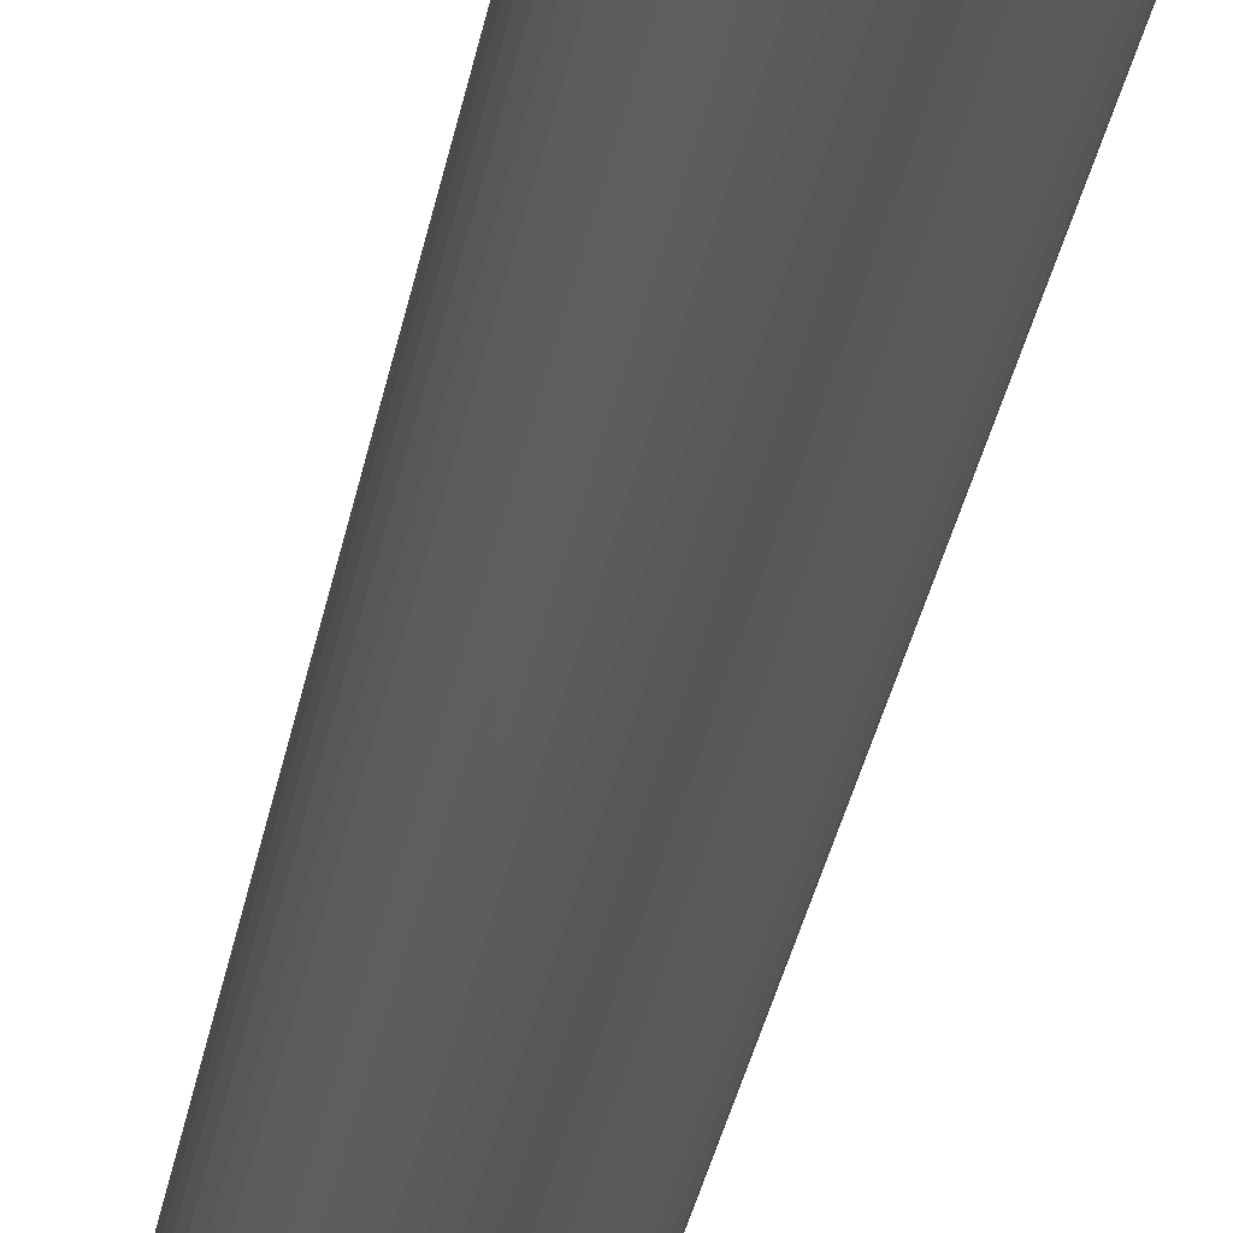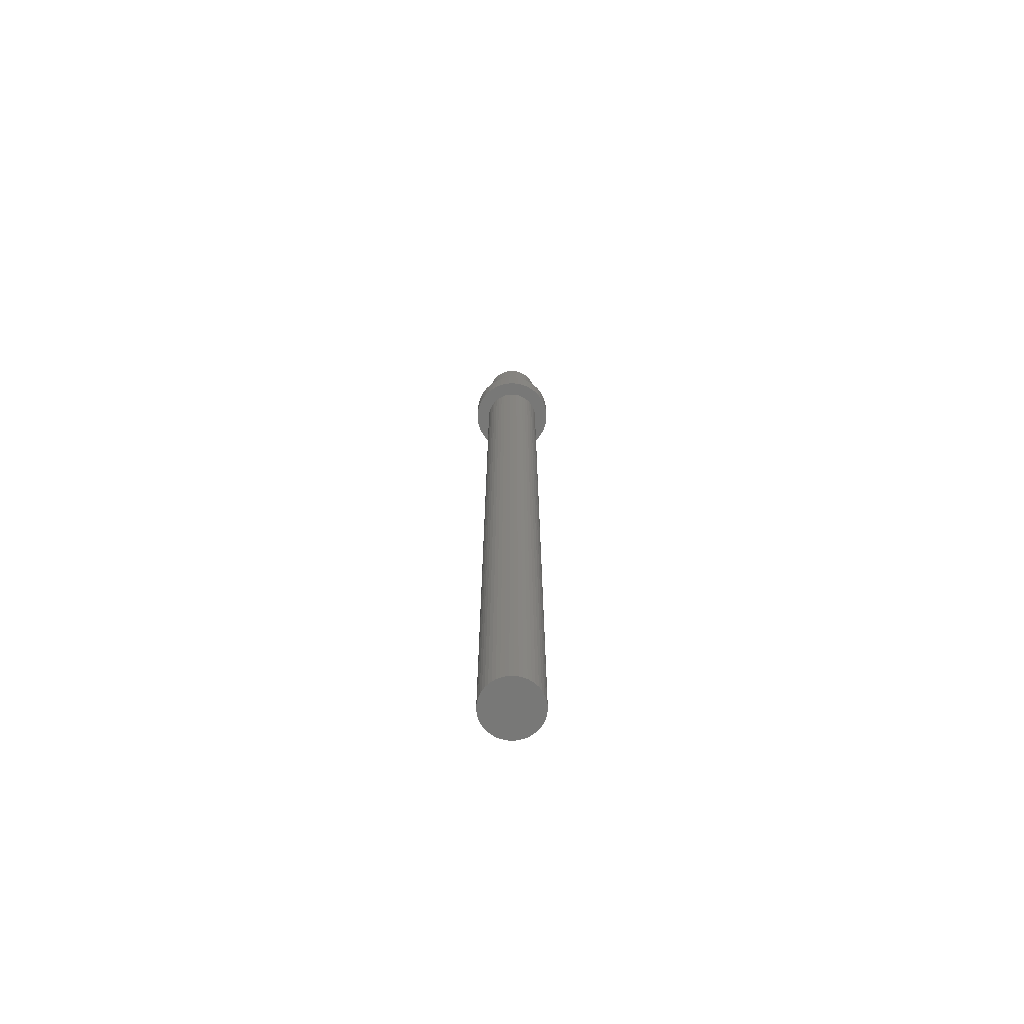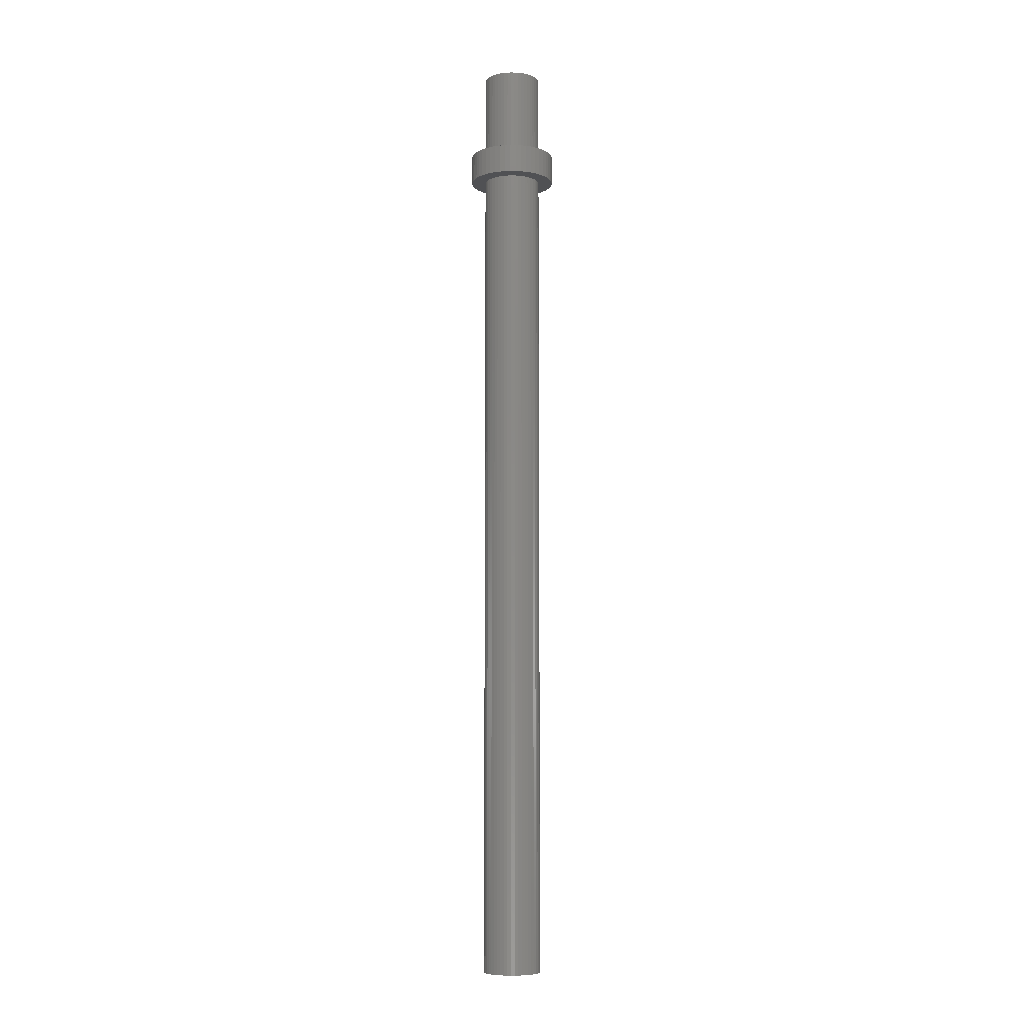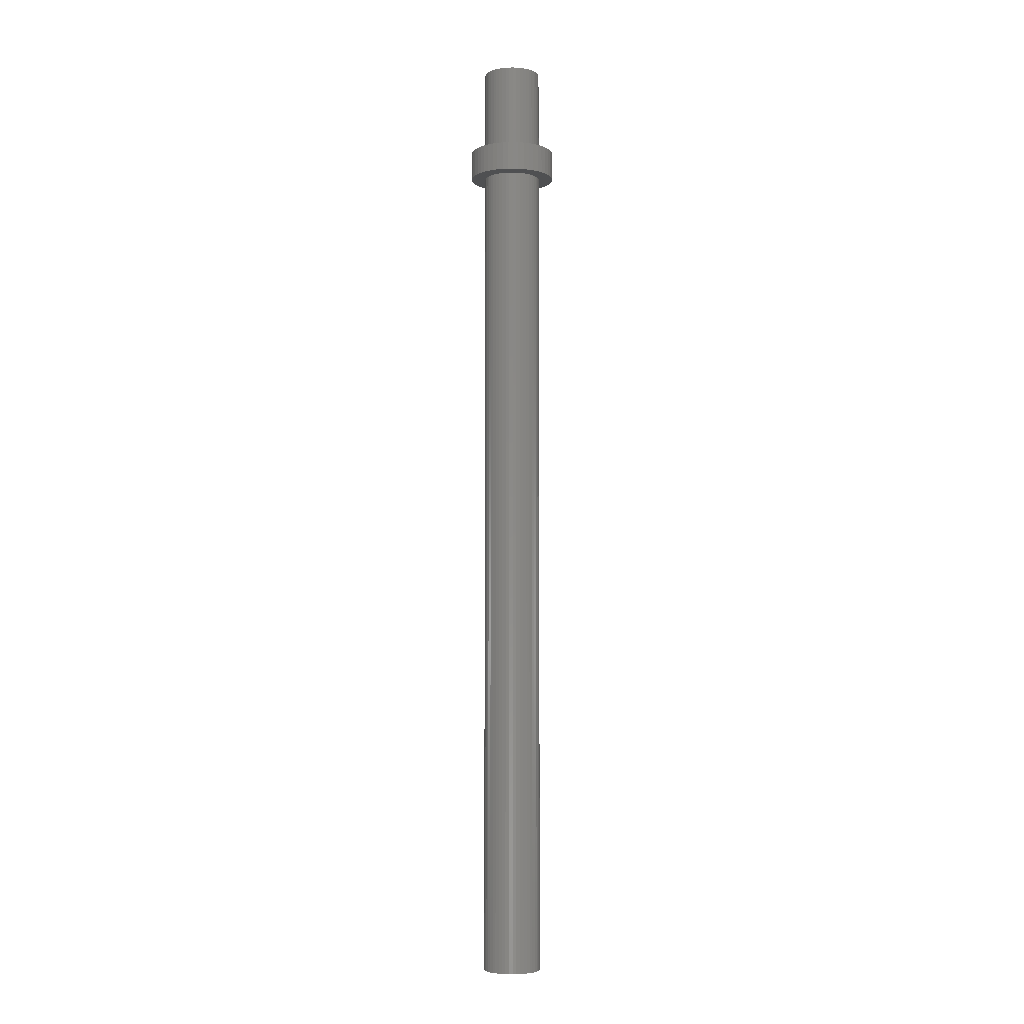
<metadata>
{"format":"stl","ext":"stl","renderer":"f3d","projection":"perspective","resolution":1024,"background":"white","views":[{"elev":-16.5,"azim":174.7,"up":"+Z"},{"elev":-70.6,"azim":-25.8,"up":"+Y"},{"elev":-7.7,"azim":167.2,"up":"+Y"},{"elev":-5.6,"azim":-54.1,"up":"+Y"}]}
</metadata>
<code>
# stl→obj: 290 verts, 576 faces
v 0 4.8 0
v 1.586 4.8 0.2088
v 1.6 4.8 0
v 1.545 4.8 0.4141
v 1.478 4.8 0.6123
v 1.386 4.8 0.8
v 1.269 4.8 0.9741
v 1.131 4.8 1.131
v 0.9741 4.8 1.269
v 0.8 4.8 1.386
v 0.6123 4.8 1.478
v 0.4141 4.8 1.545
v 0.2088 4.8 1.586
v 0 4.8 1.6
v -0.2088 4.8 1.586
v -0.4141 4.8 1.545
v -0.6123 4.8 1.478
v -0.8 4.8 1.386
v -0.9741 4.8 1.269
v -1.131 4.8 1.131
v -1.269 4.8 0.9741
v -1.386 4.8 0.8
v -1.478 4.8 0.6123
v -1.545 4.8 0.4141
v -1.586 4.8 0.2088
v -1.6 4.8 0
v -1.586 4.8 -0.2088
v -1.545 4.8 -0.4141
v -1.478 4.8 -0.6123
v -1.386 4.8 -0.8
v -1.269 4.8 -0.9741
v -1.131 4.8 -1.131
v -0.9741 4.8 -1.269
v -0.8 4.8 -1.386
v -0.6123 4.8 -1.478
v -0.4141 4.8 -1.545
v -0.2088 4.8 -1.586
v 0 4.8 -1.6
v 0.2088 4.8 -1.586
v 0.4141 4.8 -1.545
v 0.6123 4.8 -1.478
v 0.8 4.8 -1.386
v 0.9741 4.8 -1.269
v 1.131 4.8 -1.131
v 1.269 4.8 -0.9741
v 1.386 4.8 -0.8
v 1.478 4.8 -0.6123
v 1.545 4.8 -0.4141
v 1.586 4.8 -0.2088
v 1.6 0 0
v 1.586 0 0.2088
v 1.545 0 0.4141
v 1.478 0 0.6123
v 1.386 0 0.8
v 1.269 0 0.9741
v 1.131 0 1.131
v 0.9741 0 1.269
v 0.8 0 1.386
v 0.6123 0 1.478
v 0.4141 0 1.545
v 0.2088 0 1.586
v 0 0 1.6
v -0.2088 0 1.586
v -0.4141 0 1.545
v -0.6123 0 1.478
v -0.8 0 1.386
v -0.9741 0 1.269
v -1.131 0 1.131
v -1.269 0 0.9741
v -1.386 0 0.8
v -1.478 0 0.6123
v -1.545 0 0.4141
v -1.586 0 0.2088
v -1.6 0 0
v -1.586 0 -0.2088
v -1.545 0 -0.4141
v -1.478 0 -0.6123
v -1.386 0 -0.8
v -1.269 0 -0.9741
v -1.131 0 -1.131
v -0.9741 0 -1.269
v -0.8 0 -1.386
v -0.6123 0 -1.478
v -0.4141 0 -1.545
v -0.2088 0 -1.586
v 0 0 -1.6
v 0.2088 0 -1.586
v 0.4141 0 -1.545
v 0.6123 0 -1.478
v 0.8 0 -1.386
v 0.9741 0 -1.269
v 1.131 0 -1.131
v 1.269 0 -0.9741
v 1.386 0 -0.8
v 1.478 0 -0.6123
v 1.545 0 -0.4141
v 1.586 0 -0.2088
v 0 -48 0
v 1.6 -48 0
v 1.586 -48 0.2088
v 1.545 -48 0.4141
v 1.478 -48 0.6123
v 1.386 -48 0.8
v 1.269 -48 0.9741
v 1.131 -48 1.131
v 0.9741 -48 1.269
v 0.8 -48 1.386
v 0.6123 -48 1.478
v 0.4141 -48 1.545
v 0.2088 -48 1.586
v 0 -48 1.6
v -0.2088 -48 1.586
v -0.4141 -48 1.545
v -0.6123 -48 1.478
v -0.8 -48 1.386
v -0.9741 -48 1.269
v -1.131 -48 1.131
v -1.269 -48 0.9741
v -1.386 -48 0.8
v -1.478 -48 0.6123
v -1.545 -48 0.4141
v -1.586 -48 0.2088
v -1.6 -48 0
v -1.586 -48 -0.2088
v -1.545 -48 -0.4141
v -1.478 -48 -0.6123
v -1.386 -48 -0.8
v -1.269 -48 -0.9741
v -1.131 -48 -1.131
v -0.9741 -48 -1.269
v -0.8 -48 -1.386
v -0.6123 -48 -1.478
v -0.4141 -48 -1.545
v -0.2088 -48 -1.586
v 0 -48 -1.6
v 0.2088 -48 -1.586
v 0.4141 -48 -1.545
v 0.6123 -48 -1.478
v 0.8 -48 -1.386
v 0.9741 -48 -1.269
v 1.131 -48 -1.131
v 1.269 -48 -0.9741
v 1.386 -48 -0.8
v 1.478 -48 -0.6123
v 1.545 -48 -0.4141
v 1.586 -48 -0.2088
v 1.6 -1.6 0
v 1.586 -1.6 0.2088
v 1.545 -1.6 0.4141
v 1.478 -1.6 0.6123
v 1.386 -1.6 0.8
v 1.269 -1.6 0.9741
v 1.131 -1.6 1.131
v 0.9741 -1.6 1.269
v 0.8 -1.6 1.386
v 0.6123 -1.6 1.478
v 0.4141 -1.6 1.545
v 0.2088 -1.6 1.586
v 0 -1.6 1.6
v -0.2088 -1.6 1.586
v -0.4141 -1.6 1.545
v -0.6123 -1.6 1.478
v -0.8 -1.6 1.386
v -0.9741 -1.6 1.269
v -1.131 -1.6 1.131
v -1.269 -1.6 0.9741
v -1.386 -1.6 0.8
v -1.478 -1.6 0.6123
v -1.545 -1.6 0.4141
v -1.586 -1.6 0.2088
v -1.6 -1.6 0
v -1.586 -1.6 -0.2088
v -1.545 -1.6 -0.4141
v -1.478 -1.6 -0.6123
v -1.386 -1.6 -0.8
v -1.269 -1.6 -0.9741
v -1.131 -1.6 -1.131
v -0.9741 -1.6 -1.269
v -0.8 -1.6 -1.386
v -0.6123 -1.6 -1.478
v -0.4141 -1.6 -1.545
v -0.2088 -1.6 -1.586
v 0 -1.6 -1.6
v 0.2088 -1.6 -1.586
v 0.4141 -1.6 -1.545
v 0.6123 -1.6 -1.478
v 0.8 -1.6 -1.386
v 0.9741 -1.6 -1.269
v 1.131 -1.6 -1.131
v 1.269 -1.6 -0.9741
v 1.386 -1.6 -0.8
v 1.478 -1.6 -0.6123
v 1.545 -1.6 -0.4141
v 1.586 -1.6 -0.2088
v 2.379 0 0.3132
v 2.4 -1.6 0
v 2.4 0 0
v 2.379 -1.6 0.3132
v 2.318 0 0.6211
v 2.318 -1.6 0.6211
v 2.217 0 0.9185
v 2.217 -1.6 0.9185
v 2.078 0 1.2
v 2.078 -1.6 1.2
v 1.904 0 1.461
v 1.904 -1.6 1.461
v 1.697 0 1.697
v 1.697 -1.6 1.697
v 1.461 0 1.904
v 1.461 -1.6 1.904
v 1.2 0 2.078
v 1.2 -1.6 2.078
v 0.9185 0 2.217
v 0.9185 -1.6 2.217
v 0.6211 0 2.318
v 0.6211 -1.6 2.318
v 0.3132 0 2.379
v 0.3132 -1.6 2.379
v 0 0 2.4
v 0 -1.6 2.4
v -0.3132 0 2.379
v -0.3132 -1.6 2.379
v -0.6211 0 2.318
v -0.6211 -1.6 2.318
v -0.9185 0 2.217
v -0.9185 -1.6 2.217
v -1.2 0 2.078
v -1.2 -1.6 2.078
v -1.461 0 1.904
v -1.461 -1.6 1.904
v -1.697 0 1.697
v -1.697 -1.6 1.697
v -1.904 0 1.461
v -1.904 -1.6 1.461
v -2.078 0 1.2
v -2.078 -1.6 1.2
v -2.217 0 0.9185
v -2.217 -1.6 0.9185
v -2.318 0 0.6211
v -2.318 -1.6 0.6211
v -2.379 0 0.3132
v -2.379 -1.6 0.3132
v -2.4 0 0
v -2.4 -1.6 0
v -2.379 0 -0.3132
v -2.379 -1.6 -0.3132
v -2.318 0 -0.6211
v -2.318 -1.6 -0.6211
v -2.217 0 -0.9185
v -2.217 -1.6 -0.9185
v -2.078 0 -1.2
v -2.078 -1.6 -1.2
v -1.904 0 -1.461
v -1.904 -1.6 -1.461
v -1.697 0 -1.697
v -1.697 -1.6 -1.697
v -1.461 0 -1.904
v -1.461 -1.6 -1.904
v -1.2 0 -2.078
v -1.2 -1.6 -2.078
v -0.9185 0 -2.217
v -0.9185 -1.6 -2.217
v -0.6211 0 -2.318
v -0.6211 -1.6 -2.318
v -0.3132 0 -2.379
v -0.3132 -1.6 -2.379
v 0 0 -2.4
v 0 -1.6 -2.4
v 0.3132 0 -2.379
v 0.3132 -1.6 -2.379
v 0.6211 0 -2.318
v 0.6211 -1.6 -2.318
v 0.9185 0 -2.217
v 0.9185 -1.6 -2.217
v 1.2 0 -2.078
v 1.2 -1.6 -2.078
v 1.461 0 -1.904
v 1.461 -1.6 -1.904
v 1.697 0 -1.697
v 1.697 -1.6 -1.697
v 1.904 0 -1.461
v 1.904 -1.6 -1.461
v 2.078 0 -1.2
v 2.078 -1.6 -1.2
v 2.217 0 -0.9185
v 2.217 -1.6 -0.9185
v 2.318 0 -0.6211
v 2.318 -1.6 -0.6211
v 2.379 0 -0.3132
v 2.379 -1.6 -0.3132
f 1 2 3
f 1 4 2
f 1 5 4
f 1 6 5
f 1 7 6
f 1 8 7
f 1 9 8
f 1 10 9
f 1 11 10
f 1 12 11
f 1 13 12
f 1 14 13
f 1 15 14
f 1 16 15
f 1 17 16
f 1 18 17
f 1 19 18
f 1 20 19
f 1 21 20
f 1 22 21
f 1 23 22
f 1 24 23
f 1 25 24
f 1 26 25
f 1 27 26
f 1 28 27
f 1 29 28
f 1 30 29
f 1 31 30
f 1 32 31
f 1 33 32
f 1 34 33
f 1 35 34
f 1 36 35
f 1 37 36
f 1 38 37
f 1 39 38
f 1 40 39
f 1 41 40
f 1 42 41
f 1 43 42
f 1 44 43
f 1 45 44
f 1 46 45
f 1 47 46
f 1 48 47
f 1 49 48
f 1 3 49
f 2 50 3
f 50 2 51
f 4 51 2
f 51 4 52
f 5 52 4
f 52 5 53
f 6 53 5
f 53 6 54
f 7 54 6
f 54 7 55
f 8 55 7
f 55 8 56
f 9 56 8
f 56 9 57
f 10 57 9
f 57 10 58
f 11 58 10
f 58 11 59
f 12 59 11
f 59 12 60
f 13 60 12
f 60 13 61
f 14 61 13
f 61 14 62
f 15 62 14
f 62 15 63
f 16 63 15
f 63 16 64
f 17 64 16
f 64 17 65
f 18 65 17
f 65 18 66
f 19 66 18
f 66 19 67
f 20 67 19
f 67 20 68
f 21 68 20
f 68 21 69
f 22 69 21
f 69 22 70
f 23 70 22
f 70 23 71
f 24 71 23
f 71 24 72
f 25 72 24
f 72 25 73
f 26 73 25
f 73 26 74
f 27 74 26
f 74 27 75
f 28 75 27
f 75 28 76
f 29 76 28
f 76 29 77
f 30 77 29
f 77 30 78
f 31 78 30
f 78 31 79
f 32 79 31
f 79 32 80
f 33 80 32
f 80 33 81
f 34 81 33
f 81 34 82
f 35 82 34
f 82 35 83
f 36 83 35
f 83 36 84
f 37 84 36
f 84 37 85
f 38 85 37
f 85 38 86
f 39 86 38
f 86 39 87
f 40 87 39
f 87 40 88
f 41 88 40
f 88 41 89
f 42 89 41
f 89 42 90
f 43 90 42
f 90 43 91
f 44 91 43
f 91 44 92
f 45 92 44
f 92 45 93
f 46 93 45
f 93 46 94
f 47 94 46
f 94 47 95
f 48 95 47
f 95 48 96
f 49 96 48
f 96 49 97
f 3 97 49
f 97 3 50
f 98 99 100
f 98 100 101
f 98 101 102
f 98 102 103
f 98 103 104
f 98 104 105
f 98 105 106
f 98 106 107
f 98 107 108
f 98 108 109
f 98 109 110
f 98 110 111
f 98 111 112
f 98 112 113
f 98 113 114
f 98 114 115
f 98 115 116
f 98 116 117
f 98 117 118
f 98 118 119
f 98 119 120
f 98 120 121
f 98 121 122
f 98 122 123
f 98 123 124
f 98 124 125
f 98 125 126
f 98 126 127
f 98 127 128
f 98 128 129
f 98 129 130
f 98 130 131
f 98 131 132
f 98 132 133
f 98 133 134
f 98 134 135
f 98 135 136
f 98 136 137
f 98 137 138
f 98 138 139
f 98 139 140
f 98 140 141
f 98 141 142
f 98 142 143
f 98 143 144
f 98 144 145
f 98 145 146
f 98 146 99
f 100 99 147
f 147 148 100
f 101 100 148
f 148 149 101
f 102 101 149
f 149 150 102
f 103 102 150
f 150 151 103
f 104 103 151
f 151 152 104
f 105 104 152
f 152 153 105
f 106 105 153
f 153 154 106
f 107 106 154
f 154 155 107
f 108 107 155
f 155 156 108
f 109 108 156
f 156 157 109
f 110 109 157
f 157 158 110
f 111 110 158
f 158 159 111
f 112 111 159
f 159 160 112
f 113 112 160
f 160 161 113
f 114 113 161
f 161 162 114
f 115 114 162
f 162 163 115
f 116 115 163
f 163 164 116
f 117 116 164
f 164 165 117
f 118 117 165
f 165 166 118
f 119 118 166
f 166 167 119
f 120 119 167
f 167 168 120
f 121 120 168
f 168 169 121
f 122 121 169
f 169 170 122
f 123 122 170
f 170 171 123
f 124 123 171
f 171 172 124
f 125 124 172
f 172 173 125
f 126 125 173
f 173 174 126
f 127 126 174
f 174 175 127
f 128 127 175
f 175 176 128
f 129 128 176
f 176 177 129
f 130 129 177
f 177 178 130
f 131 130 178
f 178 179 131
f 132 131 179
f 179 180 132
f 133 132 180
f 180 181 133
f 134 133 181
f 181 182 134
f 135 134 182
f 182 183 135
f 136 135 183
f 183 184 136
f 137 136 184
f 184 185 137
f 138 137 185
f 185 186 138
f 139 138 186
f 186 187 139
f 140 139 187
f 187 188 140
f 141 140 188
f 188 189 141
f 142 141 189
f 189 190 142
f 143 142 190
f 190 191 143
f 144 143 191
f 191 192 144
f 145 144 192
f 192 193 145
f 146 145 193
f 193 194 146
f 99 146 194
f 194 147 99
f 195 196 197
f 196 195 198
f 199 198 195
f 198 199 200
f 201 200 199
f 200 201 202
f 203 202 201
f 202 203 204
f 205 204 203
f 204 205 206
f 207 206 205
f 206 207 208
f 209 208 207
f 208 209 210
f 211 210 209
f 210 211 212
f 213 212 211
f 212 213 214
f 215 214 213
f 214 215 216
f 217 216 215
f 216 217 218
f 219 218 217
f 218 219 220
f 221 220 219
f 220 221 222
f 223 222 221
f 222 223 224
f 225 224 223
f 224 225 226
f 227 226 225
f 226 227 228
f 229 228 227
f 228 229 230
f 231 230 229
f 230 231 232
f 233 232 231
f 232 233 234
f 235 234 233
f 234 235 236
f 237 236 235
f 236 237 238
f 239 238 237
f 238 239 240
f 241 240 239
f 240 241 242
f 243 242 241
f 242 243 244
f 245 244 243
f 244 245 246
f 247 246 245
f 246 247 248
f 249 248 247
f 248 249 250
f 251 250 249
f 250 251 252
f 253 252 251
f 252 253 254
f 255 254 253
f 254 255 256
f 257 256 255
f 256 257 258
f 259 258 257
f 258 259 260
f 261 260 259
f 260 261 262
f 263 262 261
f 262 263 264
f 265 264 263
f 264 265 266
f 267 266 265
f 266 267 268
f 269 268 267
f 268 269 270
f 271 270 269
f 270 271 272
f 273 272 271
f 272 273 274
f 275 274 273
f 274 275 276
f 277 276 275
f 276 277 278
f 279 278 277
f 278 279 280
f 281 280 279
f 280 281 282
f 283 282 281
f 282 283 284
f 285 284 283
f 284 285 286
f 287 286 285
f 286 287 288
f 289 288 287
f 288 289 290
f 197 290 289
f 290 197 196
f 197 51 195
f 51 197 50
f 195 52 199
f 52 195 51
f 199 53 201
f 53 199 52
f 201 54 203
f 54 201 53
f 203 55 205
f 55 203 54
f 205 56 207
f 56 205 55
f 207 57 209
f 57 207 56
f 209 58 211
f 58 209 57
f 211 59 213
f 59 211 58
f 213 60 215
f 60 213 59
f 215 61 217
f 61 215 60
f 217 62 219
f 62 217 61
f 219 63 221
f 63 219 62
f 221 64 223
f 64 221 63
f 223 65 225
f 65 223 64
f 225 66 227
f 66 225 65
f 227 67 229
f 67 227 66
f 229 68 231
f 68 229 67
f 231 69 233
f 69 231 68
f 233 70 235
f 70 233 69
f 235 71 237
f 71 235 70
f 237 72 239
f 72 237 71
f 239 73 241
f 73 239 72
f 241 74 243
f 74 241 73
f 243 75 245
f 75 243 74
f 245 76 247
f 76 245 75
f 247 77 249
f 77 247 76
f 249 78 251
f 78 249 77
f 251 79 253
f 79 251 78
f 253 80 255
f 80 253 79
f 255 81 257
f 81 255 80
f 257 82 259
f 82 257 81
f 259 83 261
f 83 259 82
f 261 84 263
f 84 261 83
f 263 85 265
f 85 263 84
f 265 86 267
f 86 265 85
f 267 87 269
f 87 267 86
f 269 88 271
f 88 269 87
f 271 89 273
f 89 271 88
f 273 90 275
f 90 273 89
f 275 91 277
f 91 275 90
f 277 92 279
f 92 277 91
f 279 93 281
f 93 279 92
f 281 94 283
f 94 281 93
f 283 95 285
f 95 283 94
f 285 96 287
f 96 285 95
f 287 97 289
f 97 287 96
f 289 50 197
f 50 289 97
f 196 198 148
f 148 147 196
f 198 200 149
f 149 148 198
f 200 202 150
f 150 149 200
f 202 204 151
f 151 150 202
f 204 206 152
f 152 151 204
f 206 208 153
f 153 152 206
f 208 210 154
f 154 153 208
f 210 212 155
f 155 154 210
f 212 214 156
f 156 155 212
f 214 216 157
f 157 156 214
f 216 218 158
f 158 157 216
f 218 220 159
f 159 158 218
f 220 222 160
f 160 159 220
f 222 224 161
f 161 160 222
f 224 226 162
f 162 161 224
f 226 228 163
f 163 162 226
f 228 230 164
f 164 163 228
f 230 232 165
f 165 164 230
f 232 234 166
f 166 165 232
f 234 236 167
f 167 166 234
f 236 238 168
f 168 167 236
f 238 240 169
f 169 168 238
f 240 242 170
f 170 169 240
f 242 244 171
f 171 170 242
f 244 246 172
f 172 171 244
f 246 248 173
f 173 172 246
f 248 250 174
f 174 173 248
f 250 252 175
f 175 174 250
f 252 254 176
f 176 175 252
f 254 256 177
f 177 176 254
f 256 258 178
f 178 177 256
f 258 260 179
f 179 178 258
f 260 262 180
f 180 179 260
f 262 264 181
f 181 180 262
f 264 266 182
f 182 181 264
f 266 268 183
f 183 182 266
f 268 270 184
f 184 183 268
f 270 272 185
f 185 184 270
f 272 274 186
f 186 185 272
f 274 276 187
f 187 186 274
f 276 278 188
f 188 187 276
f 278 280 189
f 189 188 278
f 280 282 190
f 190 189 280
f 282 284 191
f 191 190 282
f 284 286 192
f 192 191 284
f 286 288 193
f 193 192 286
f 288 290 194
f 194 193 288
f 290 196 147
f 147 194 290

</code>
